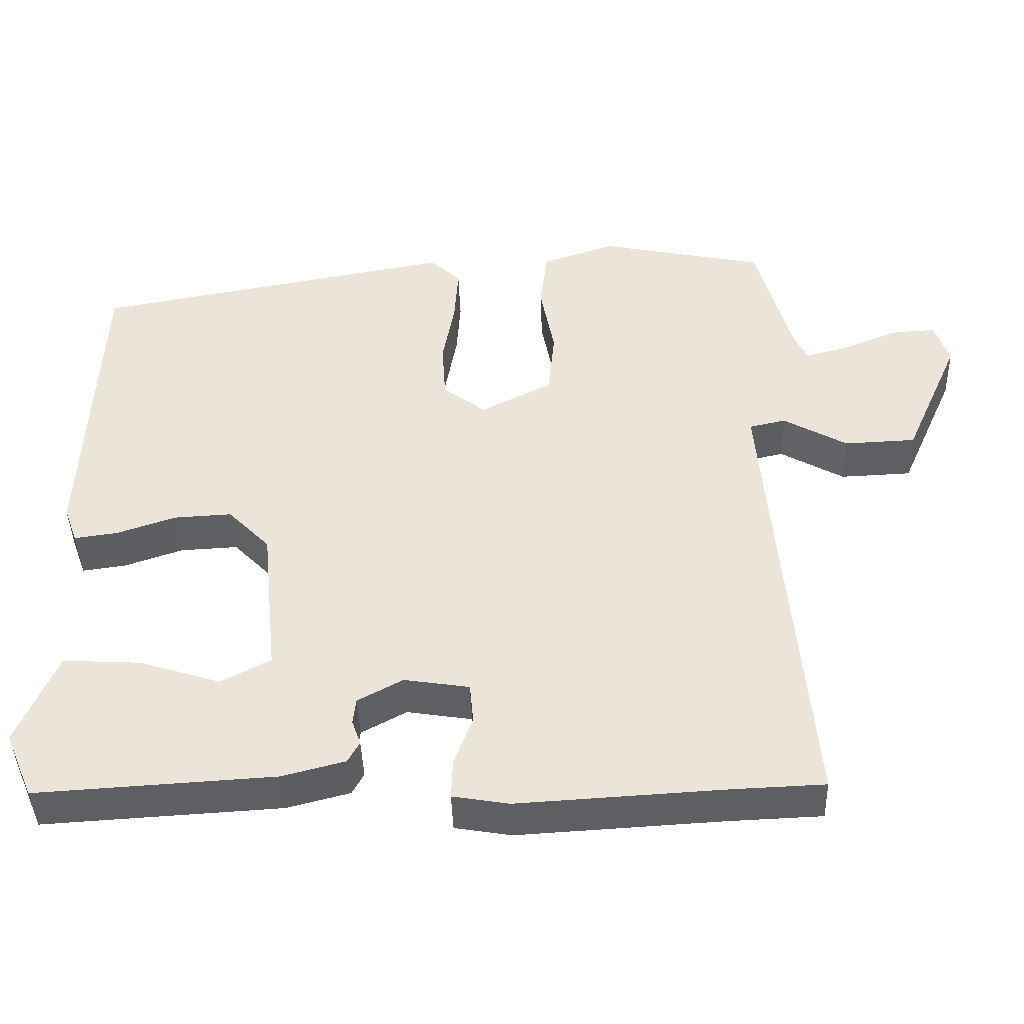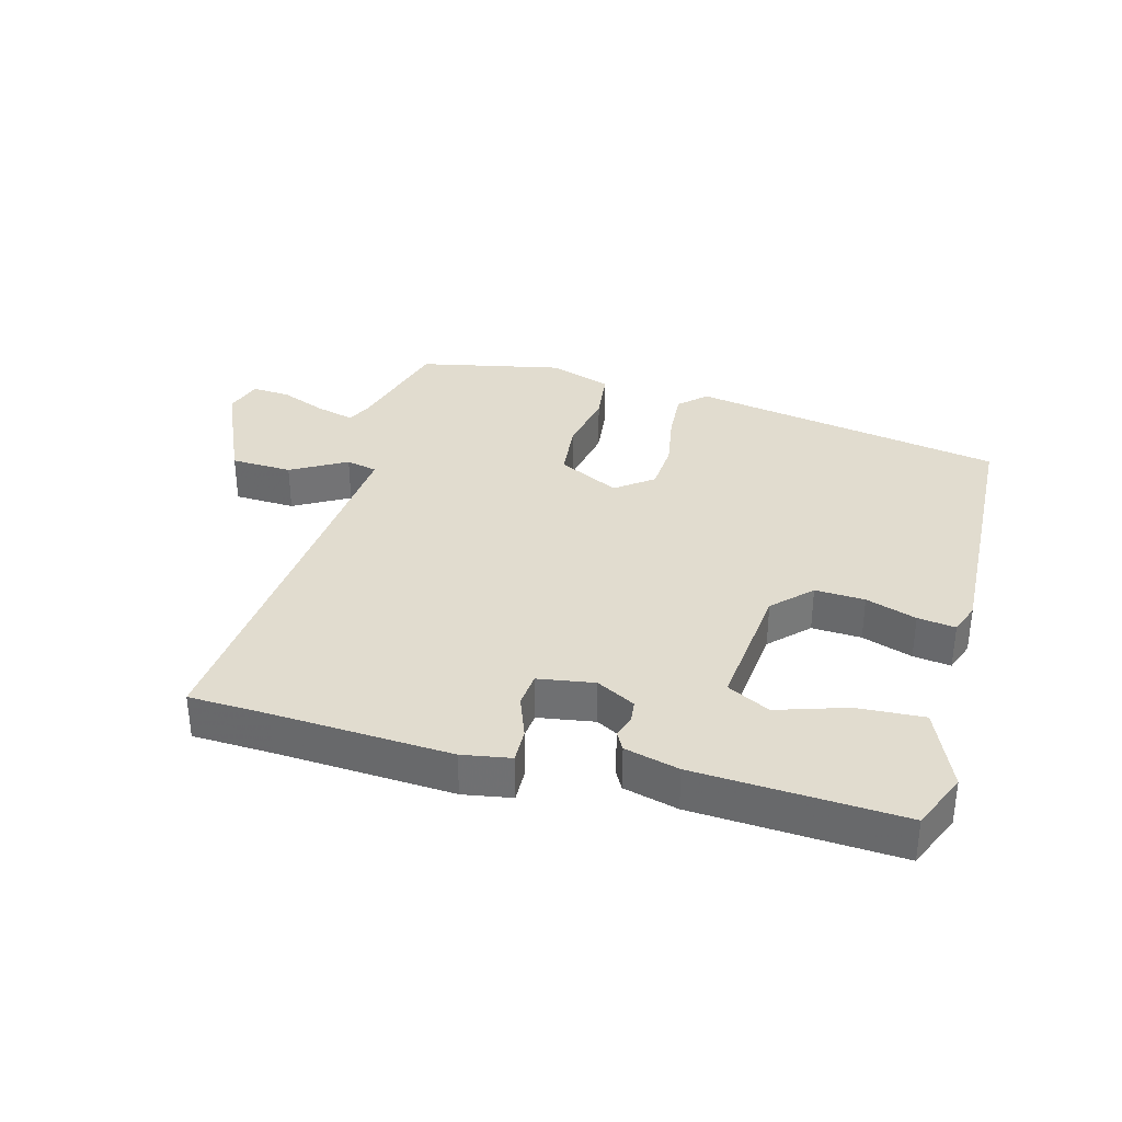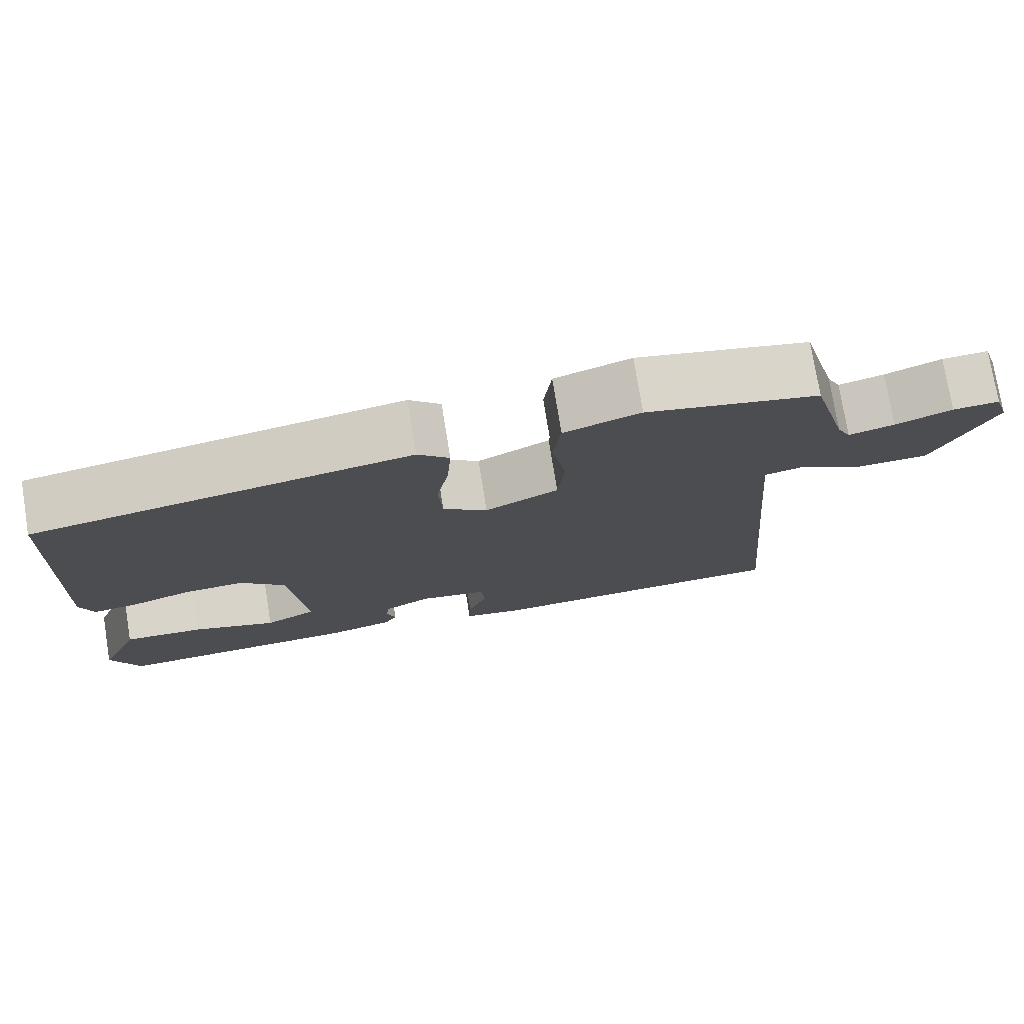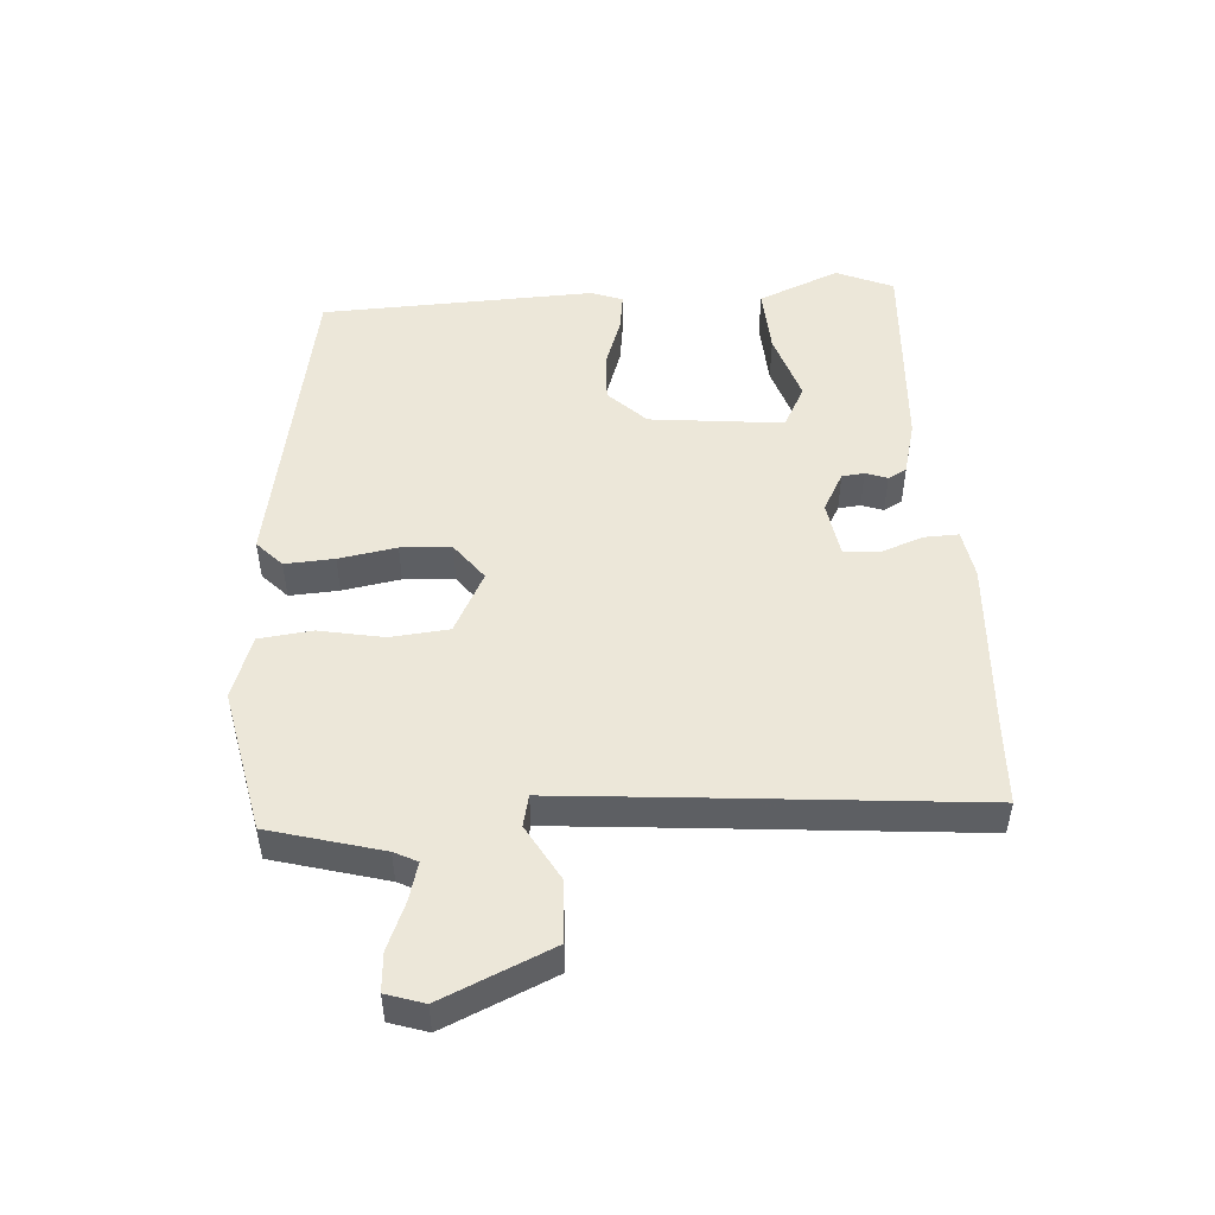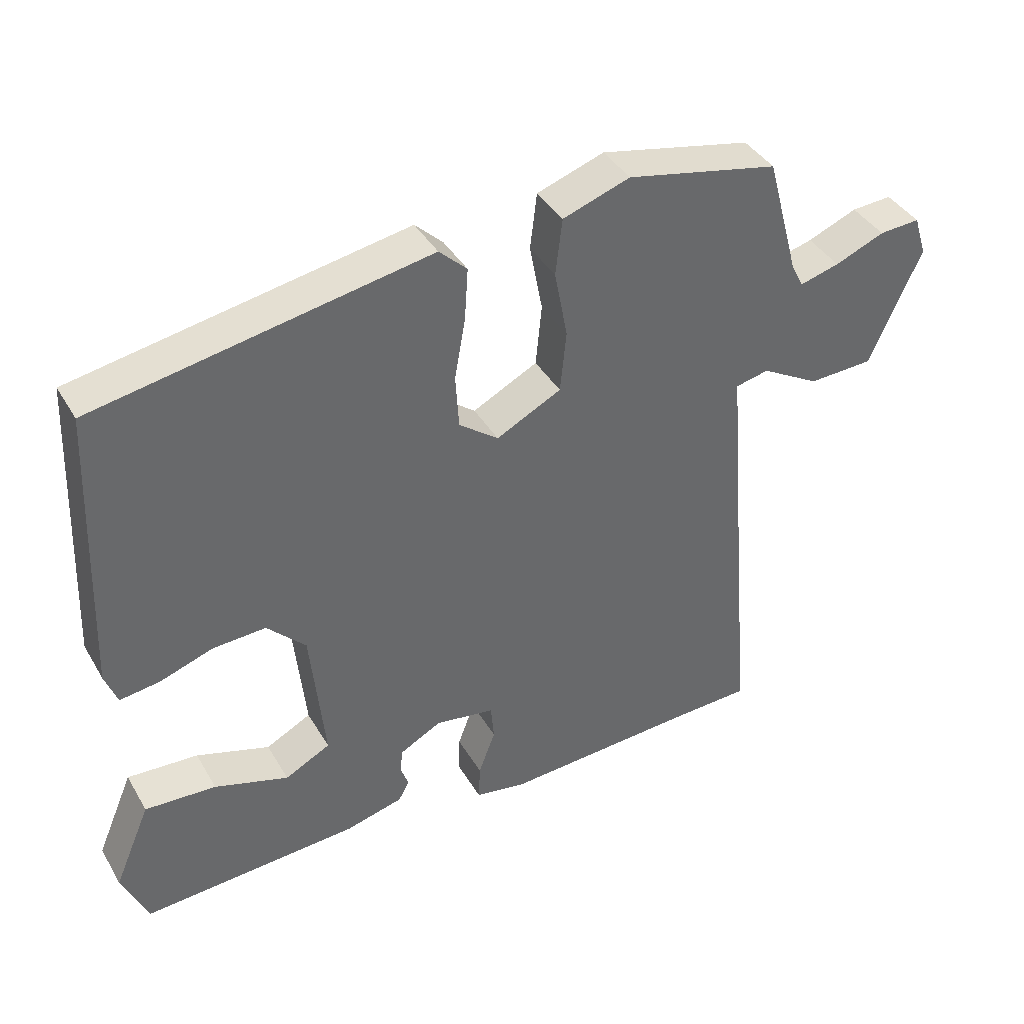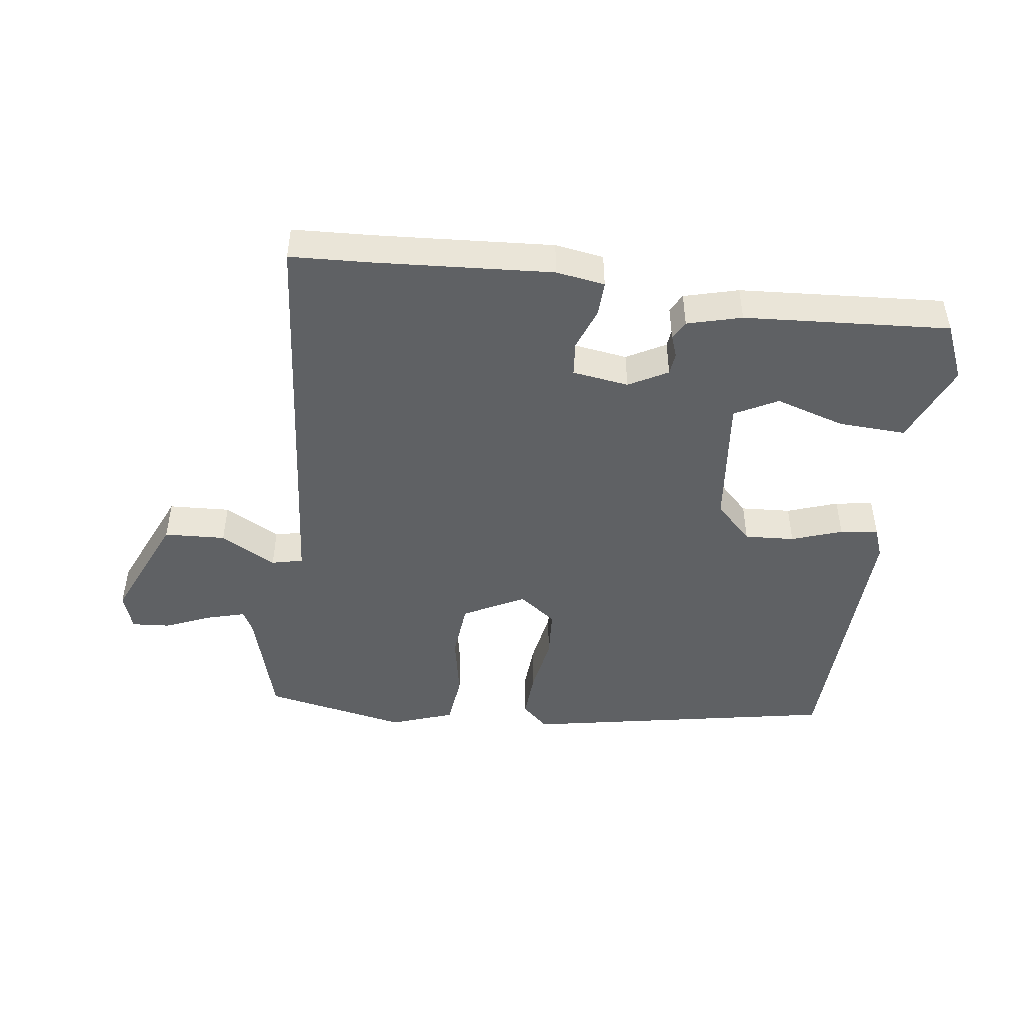
<metadata>
{"format":"obj","ext":"obj","renderer":"f3d","projection":"perspective","resolution":1024,"background":"white","views":[{"elev":-42.4,"azim":1.8,"up":"+Z"},{"elev":34.3,"azim":-164.8,"up":"+Y"},{"elev":75.9,"azim":-9.2,"up":"+Z"},{"elev":49.6,"azim":86.3,"up":"+Y"},{"elev":39.9,"azim":-27.8,"up":"+Z"},{"elev":-46.7,"azim":172.9,"up":"+Y"}]}
</metadata>
<code>
v 0.523 0.07 -0.499
v 0.398 0.07 -0.504
v 0.121 0.07 -0.52
v 0.045 0.07 -0.507
v 0.047 0.07 -0.453
v 0.072 0.07 -0.386
v 0.067 0.07 -0.332
v -0.021 0.07 -0.318
v -0.082 0.07 -0.351
v -0.086 0.07 -0.386
v -0.074 0.07 -0.42
v -0.09 0.07 -0.449
v -0.175 0.07 -0.471
v -0.496 0.07 -0.49
v -0.534 0.07 -0.401
v -0.48 0.07 -0.274
v -0.375 0.07 -0.28
v -0.266 0.07 -0.315
v -0.199 0.07 -0.28
v -0.22 0.07 -0.072
v -0.277 0.07 -0.014
v -0.355 0.07 -0.018
v -0.434 0.07 -0.045
v -0.493 0.07 -0.053
v -0.511 0.07 -0.004
v -0.493 0.07 0.424
v -0.002 0.07 0.513
v 0.039 0.07 0.474
v 0.034 0.07 0.397
v 0.018 0.07 0.307
v 0.023 0.07 0.228
v 0.081 0.07 0.184
v 0.177 0.07 0.233
v 0.186 0.07 0.324
v 0.167 0.07 0.425
v 0.177 0.07 0.508
v 0.276 0.07 0.542
v 0.5 0.07 0.495
v 0.548 0.07 0.319
v 0.566 0.07 0.283
v 0.625 0.07 0.299
v 0.698 0.07 0.329
v 0.758 0.07 0.333
v 0.777 0.07 0.274
v 0.701 0.07 0.103
v 0.605 0.07 0.099
v 0.519 0.07 0.148
v 0.47 0.07 0.137
v 0.485 0.07 -0.048
v 0.523 0 -0.499
v 0.398 0 -0.504
v 0.121 0 -0.52
v 0.045 0 -0.507
v 0.047 0 -0.453
v 0.072 0 -0.386
v 0.067 0 -0.332
v -0.021 0 -0.318
v -0.082 0 -0.351
v -0.086 0 -0.386
v -0.074 0 -0.42
v -0.09 0 -0.449
v -0.175 0 -0.471
v -0.496 0 -0.49
v -0.534 0 -0.401
v -0.48 0 -0.274
v -0.375 0 -0.28
v -0.266 0 -0.315
v -0.199 0 -0.28
v -0.22 0 -0.072
v -0.277 0 -0.014
v -0.355 0 -0.018
v -0.434 0 -0.045
v -0.493 0 -0.053
v -0.511 0 -0.004
v -0.493 0 0.424
v -0.002 0 0.513
v 0.039 0 0.474
v 0.034 0 0.397
v 0.018 0 0.307
v 0.023 0 0.228
v 0.081 0 0.184
v 0.177 0 0.233
v 0.186 0 0.324
v 0.167 0 0.425
v 0.177 0 0.508
v 0.276 0 0.542
v 0.5 0 0.495
v 0.548 0 0.319
v 0.566 0 0.283
v 0.625 0 0.299
v 0.698 0 0.329
v 0.758 0 0.333
v 0.777 0 0.274
v 0.701 0 0.103
v 0.605 0 0.099
v 0.519 0 0.148
v 0.47 0 0.137
v 0.485 0 -0.048
f 44 45 46 47
f 44 47 48
f 41 42 43 44
f 40 41 44 48
f 39 40 48
f 38 39 48
f 37 38 48
f 34 35 36 37
f 33 34 37 48
f 32 33 48 49
f 27 28 29 30
f 27 30 31
f 26 27 31
f 25 26 31 32
f 22 23 24 25
f 21 22 25 32
f 15 16 17 18
f 13 14 15 18
f 13 18 19
f 10 11 12 13
f 9 10 13 19
f 8 9 19 20
f 3 4 5 6
f 2 3 6 7
f 1 2 7
f 49 1 7
f 20 21 32 49
f 7 8 20 49
f 96 95 94 93
f 97 96 93
f 93 92 91 90
f 97 93 90 89
f 97 89 88
f 97 88 87
f 97 87 86
f 86 85 84 83
f 97 86 83 82
f 98 97 82 81
f 79 78 77 76
f 80 79 76
f 80 76 75
f 81 80 75 74
f 74 73 72 71
f 81 74 71 70
f 67 66 65 64
f 67 64 63 62
f 68 67 62
f 62 61 60 59
f 68 62 59 58
f 69 68 58 57
f 55 54 53 52
f 56 55 52 51
f 56 51 50
f 56 50 98
f 98 81 70 69
f 98 69 57 56
f 1 50 51 2
f 2 51 52 3
f 3 52 53 4
f 4 53 54 5
f 5 54 55 6
f 6 55 56 7
f 7 56 57 8
f 8 57 58 9
f 9 58 59 10
f 10 59 60 11
f 11 60 61 12
f 12 61 62 13
f 13 62 63 14
f 14 63 64 15
f 15 64 65 16
f 16 65 66 17
f 17 66 67 18
f 18 67 68 19
f 19 68 69 20
f 20 69 70 21
f 21 70 71 22
f 22 71 72 23
f 23 72 73 24
f 24 73 74 25
f 25 74 75 26
f 26 75 76 27
f 27 76 77 28
f 28 77 78 29
f 29 78 79 30
f 30 79 80 31
f 31 80 81 32
f 32 81 82 33
f 33 82 83 34
f 34 83 84 35
f 35 84 85 36
f 36 85 86 37
f 37 86 87 38
f 38 87 88 39
f 39 88 89 40
f 40 89 90 41
f 41 90 91 42
f 42 91 92 43
f 43 92 93 44
f 44 93 94 45
f 45 94 95 46
f 46 95 96 47
f 47 96 97 48
f 48 97 98 49
f 49 98 50 1

</code>
